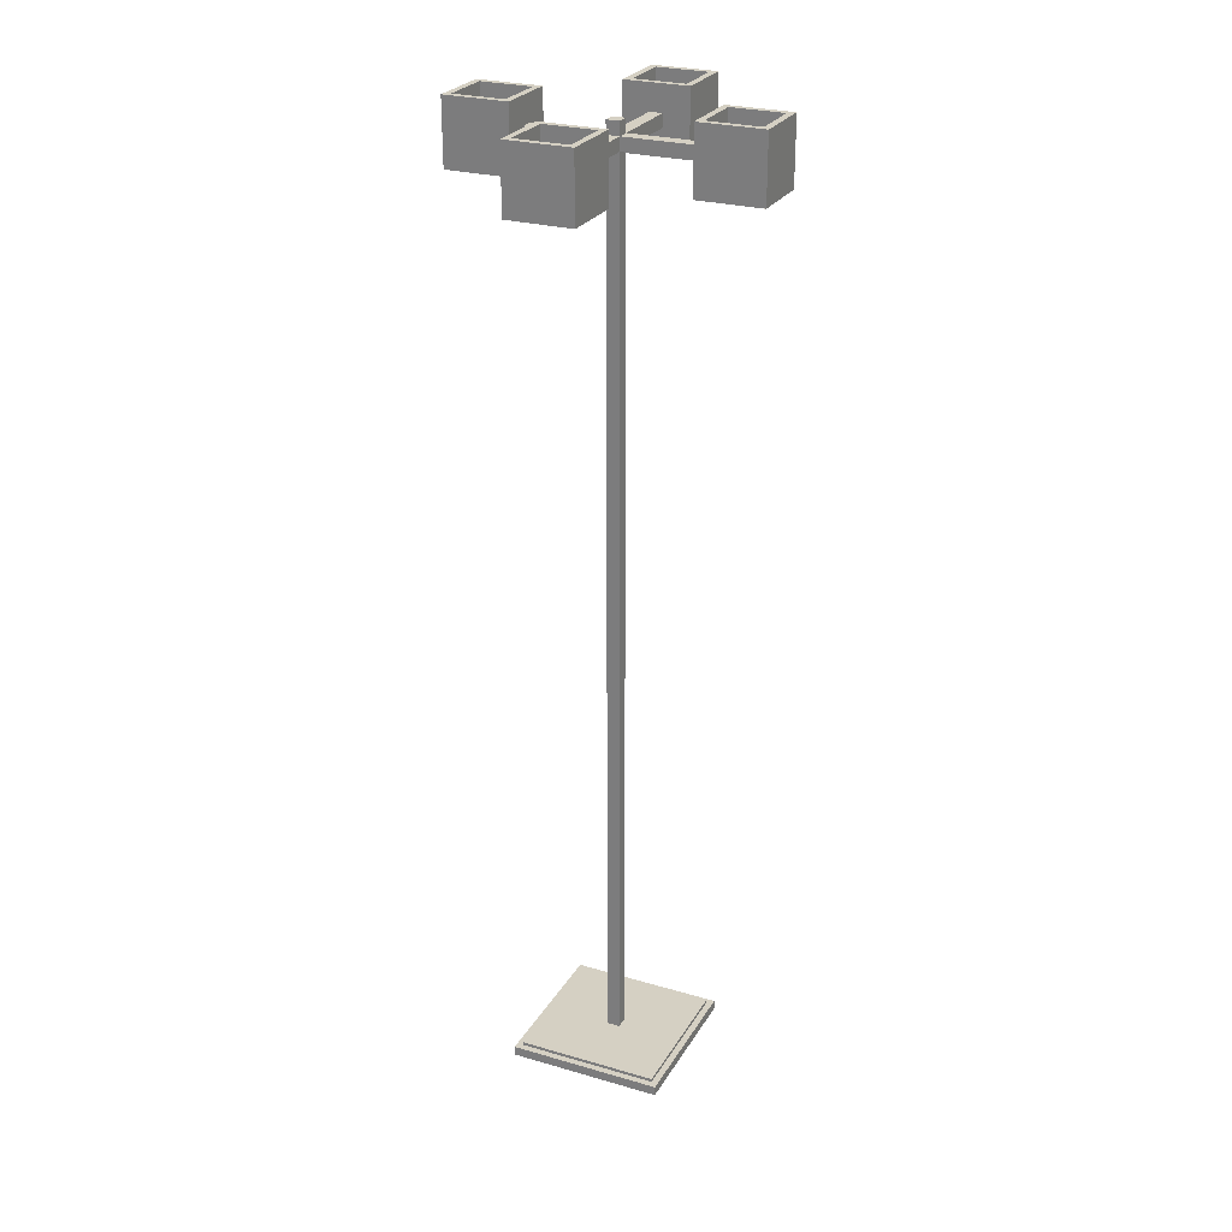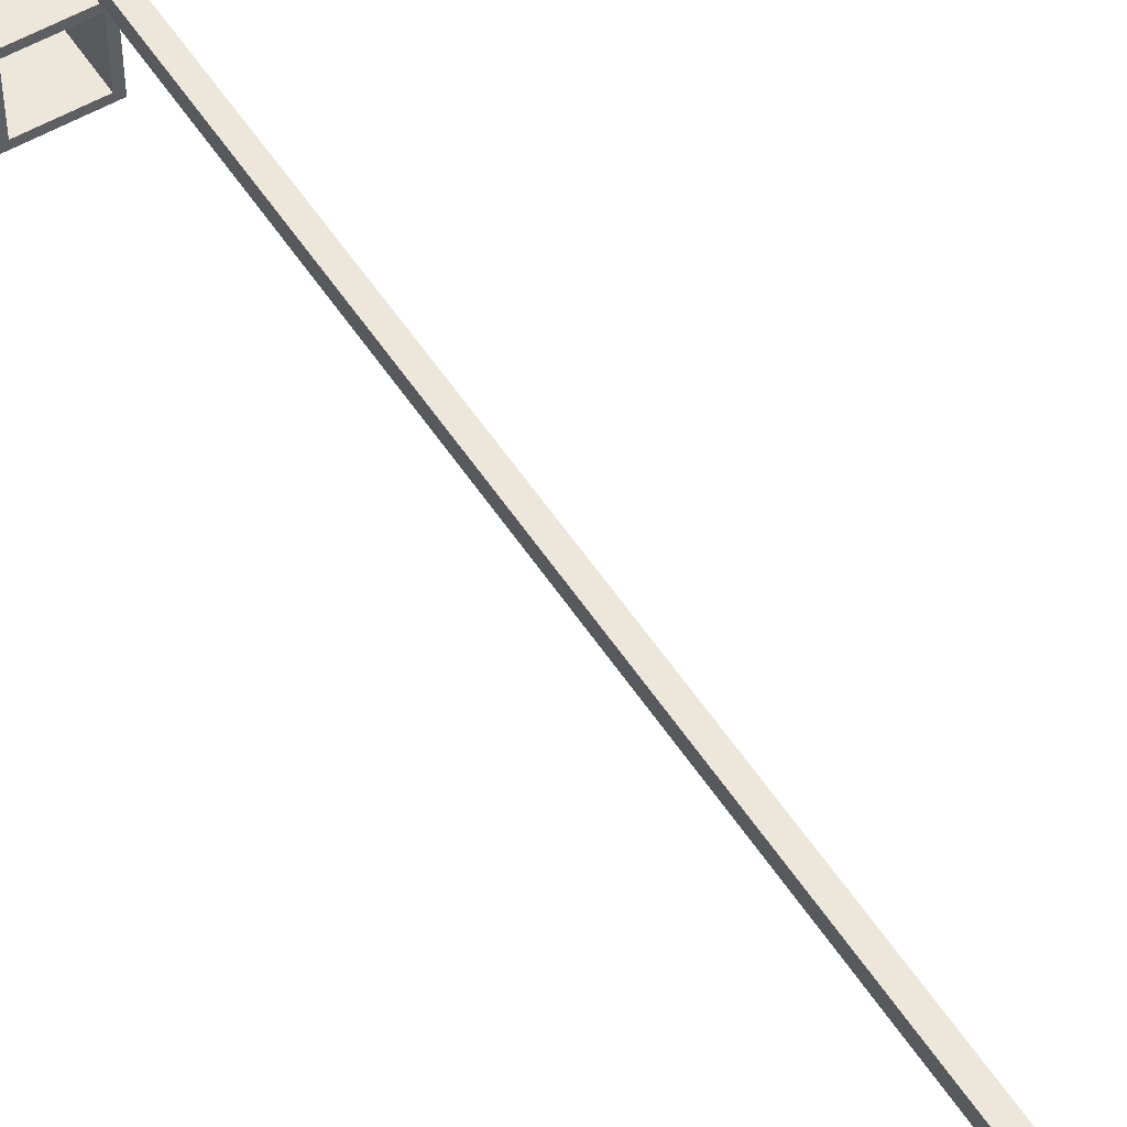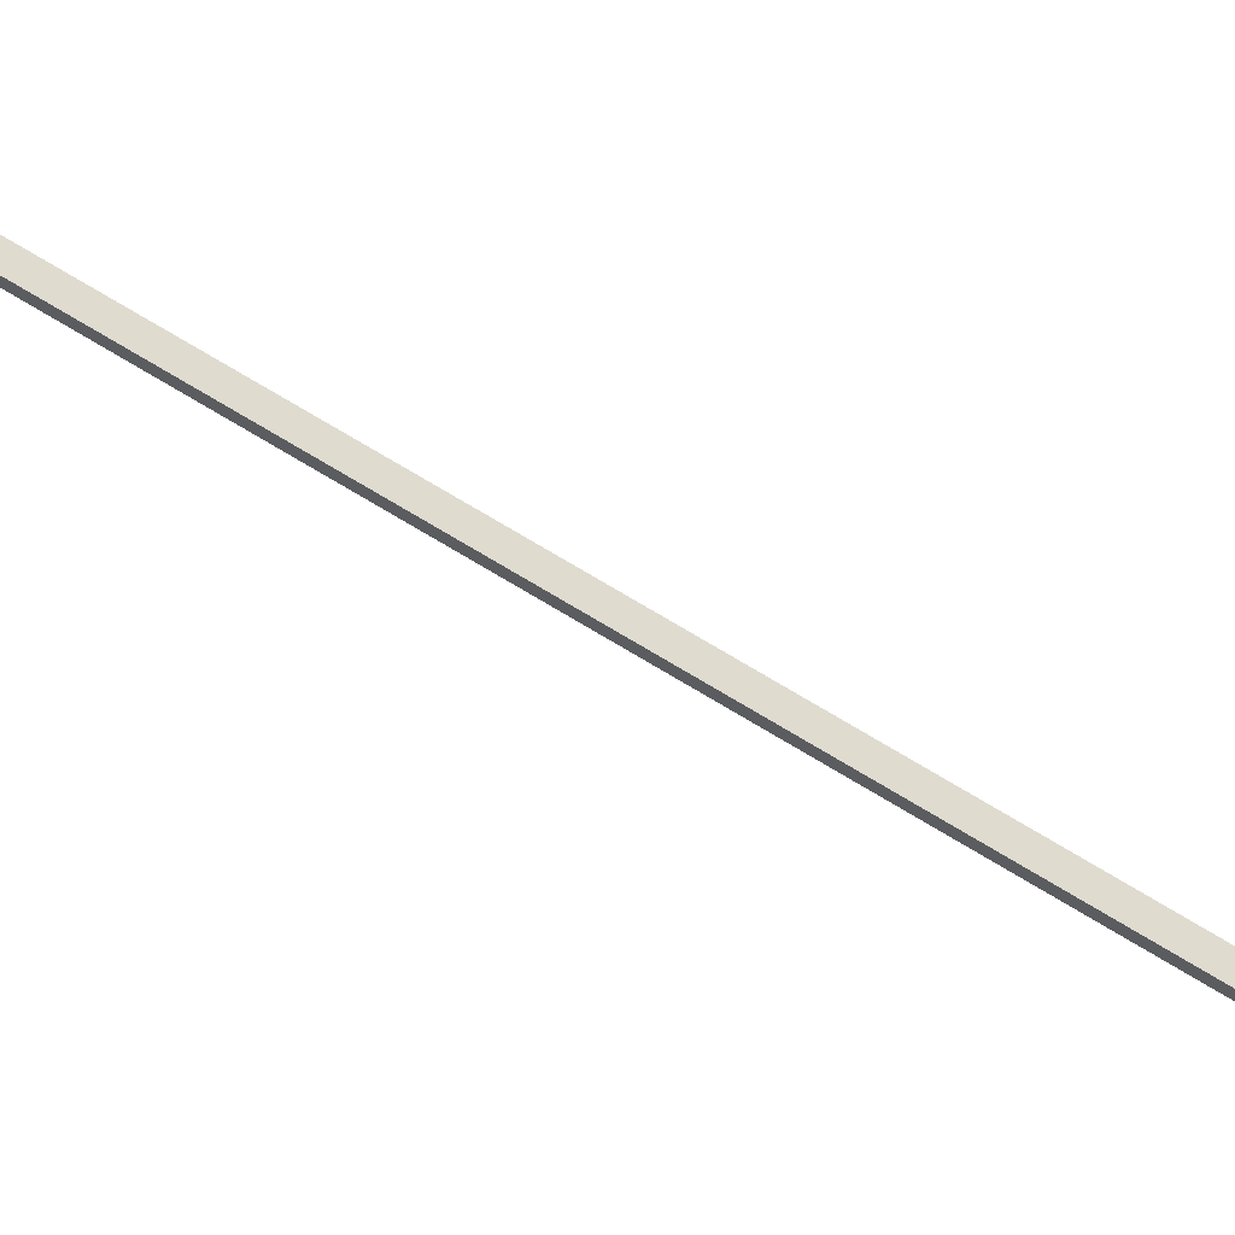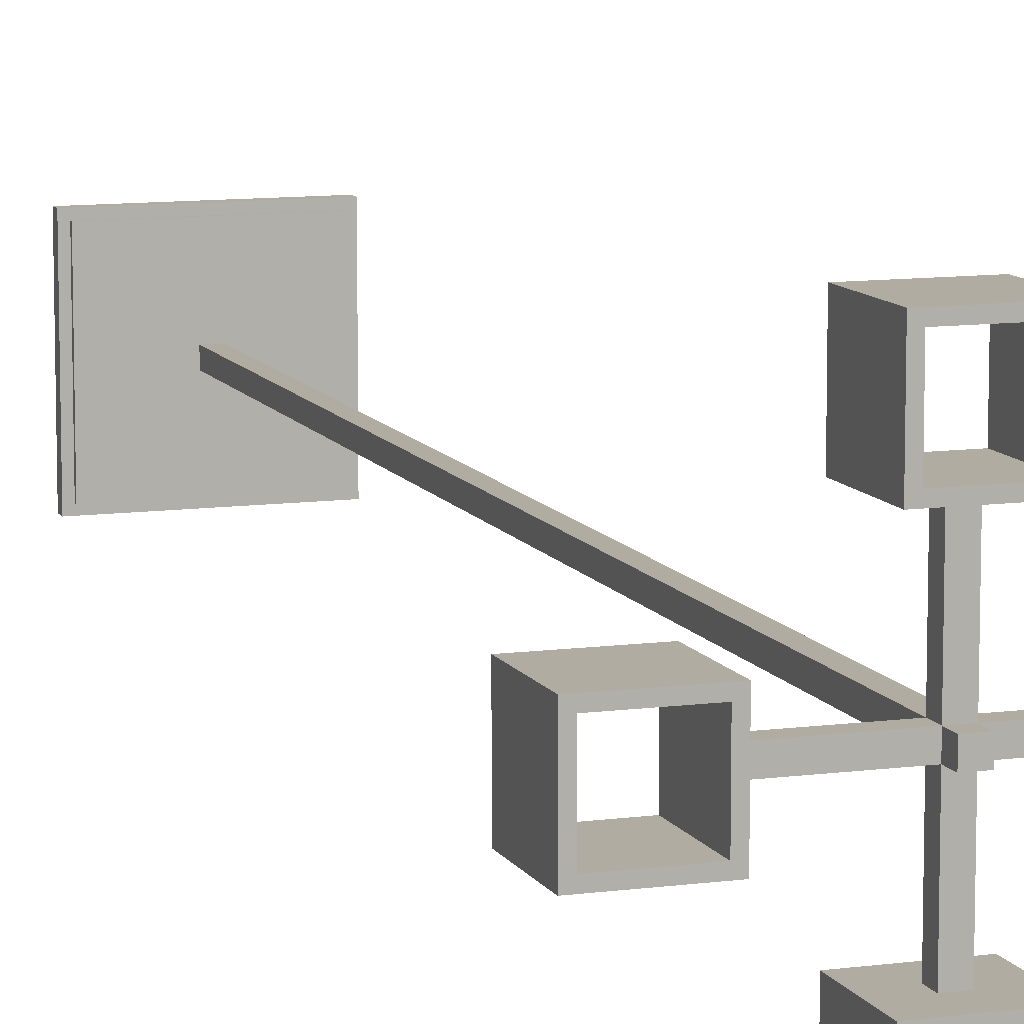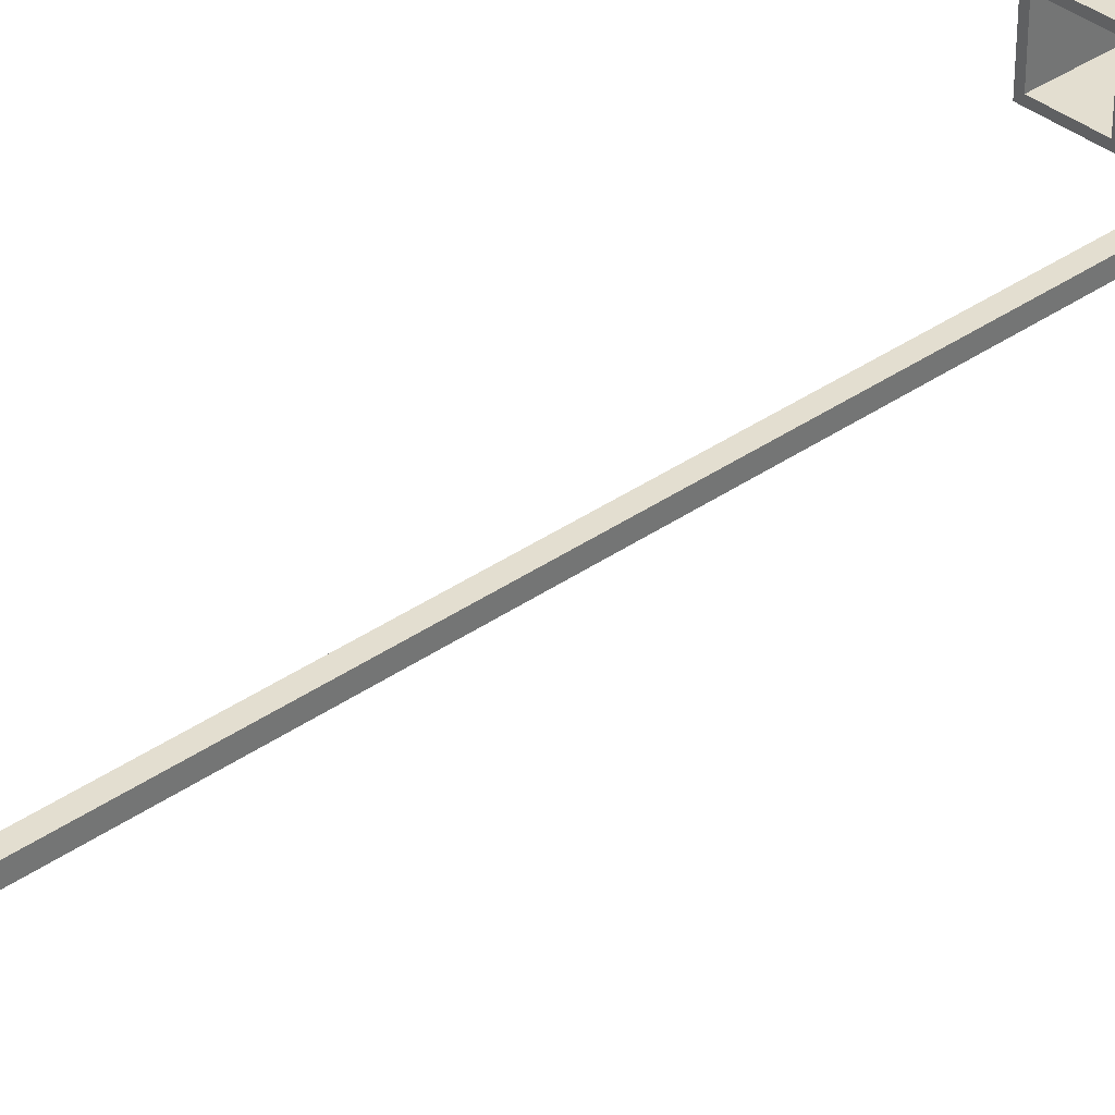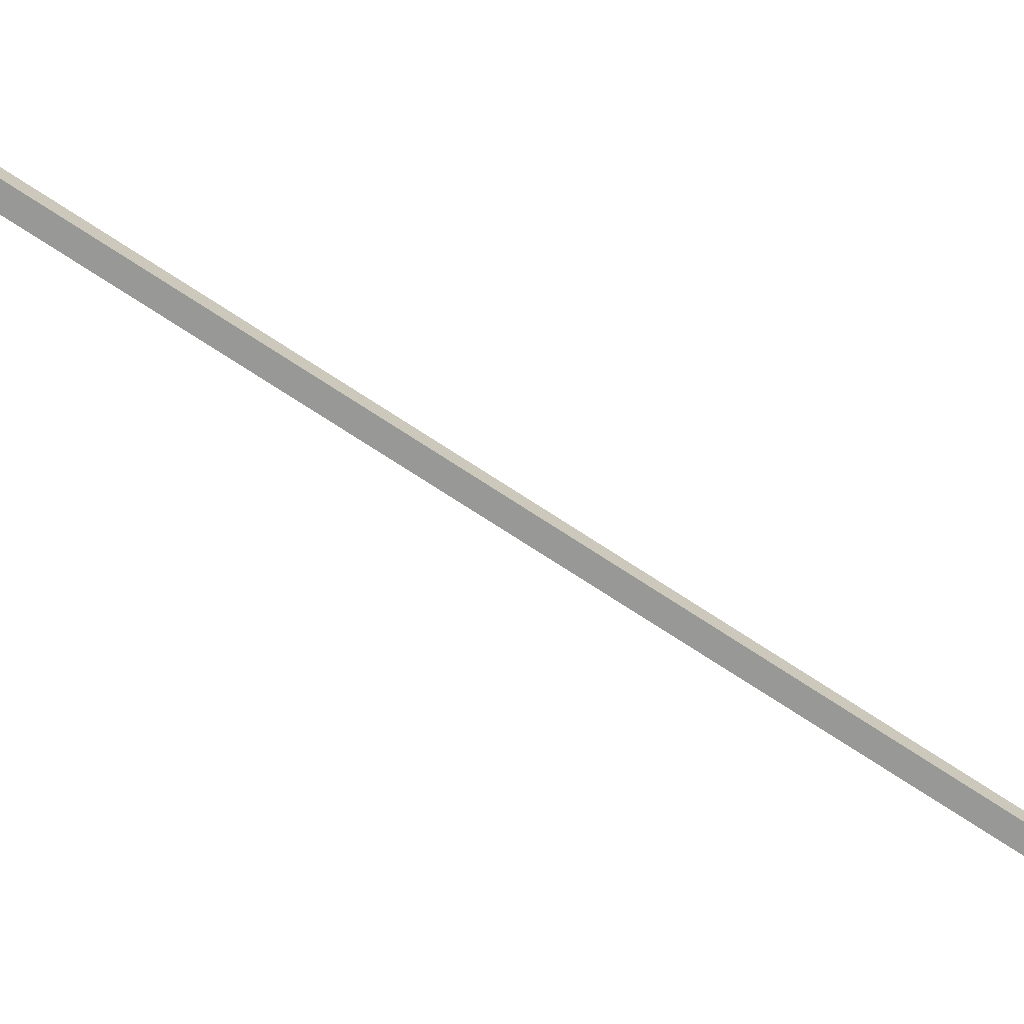
<metadata>
{"format":"obj","ext":"obj","renderer":"f3d","projection":"perspective","resolution":1024,"background":"white","views":[{"elev":26.4,"azim":-155.5,"up":"+Y"},{"elev":53.1,"azim":-32.0,"up":"+Z"},{"elev":70.4,"azim":-58.5,"up":"+Z"},{"elev":10.2,"azim":161.1,"up":"+Z"},{"elev":35.8,"azim":47.1,"up":"+Z"},{"elev":-68.5,"azim":56.0,"up":"+Z"}]}
</metadata>
<code>
v 0.02594 0.1716 -0.0854
v -0.02354 0.1097 -0.0854
v -0.02354 0.1716 -0.0854
v 0.02594 0.1097 -0.0854
v -0.02354 0.1716 -0.1349
v -0.02973 0.1716 -0.07921
v 0.02594 0.1097 -0.1349
v 0.03213 0.1097 -0.07921
v -0.02354 0.1097 -0.1349
v 0.03213 0.1716 -0.07921
v 0.02594 0.1716 -0.1349
v -0.02973 0.1097 -0.07921
v -0.02973 0.1716 -0.1411
v -0.004988 0.1469 -0.07921
v 0.03213 0.1097 -0.1411
v -0.004988 0.1345 -0.07921
v -0.02973 0.1097 -0.1411
v 0.03213 0.1716 -0.1411
v 0.007383 0.1469 -0.07921
v 0.007383 0.1345 -0.07921
v 0.08779 0.1716 0.02594
v 0.08779 0.1097 -0.02354
v 0.08779 0.1716 -0.02354
v 0.08779 0.1097 0.02594
v 0.1373 0.1716 -0.02354
v 0.08161 0.1716 -0.02973
v 0.1373 0.1097 0.02594
v 0.08161 0.1097 0.03213
v 0.1373 0.1097 -0.02354
v 0.08161 0.1716 0.03213
v 0.1373 0.1716 0.02594
v 0.08161 0.1097 -0.02973
v 0.1435 0.1716 -0.02973
v 0.08161 0.1469 -0.004988
v 0.1435 0.1097 0.03213
v 0.08161 0.1345 -0.004988
v 0.1435 0.1097 -0.02973
v 0.1435 0.1716 0.03213
v 0.08161 0.1469 0.007383
v 0.08161 0.1345 0.007383
v -0.07303 -0.7346 0.07542
v 0.07542 -0.7439 0.07542
v 0.07542 -0.7346 0.07542
v -0.07303 -0.7439 0.07542
v 0.07542 -0.7346 -0.07303
v 0.06924 -0.7346 0.06924
v -0.07303 -0.7439 -0.07303
v 0.07542 -0.7439 -0.07303
v -0.06684 -0.7346 0.06924
v -0.07303 -0.7346 -0.07303
v 0.06924 -0.7346 -0.06684
v -0.06684 -0.7315 0.06924
v -0.06684 -0.7346 -0.06684
v 0.06924 -0.7315 -0.06684
v 0.06924 -0.7315 0.06924
v 0.007383 -0.7315 0.007383
v -0.06684 -0.7315 -0.06684
v -0.004988 -0.7315 0.007383
v -0.004988 -0.7315 -0.004988
v 0.007383 -0.7315 -0.004988
v 0.007383 0.1345 0.007383
v 0.007383 0.1345 -0.004988
v -0.004988 0.1345 0.007383
v 0.007383 0.1345 0.08161
v 0.08161 0.1345 0.007383
v -0.004988 0.1345 -0.004988
v -0.004988 0.1345 0.08161
v 0.007383 0.1469 0.007383
v -0.07921 0.1345 -0.004988
v -0.004988 0.1345 -0.07921
v -0.004988 0.1469 0.08161
v 0.007383 0.1469 0.08161
v 0.007383 0.1469 -0.004988
v 0.08161 0.1469 0.007383
v -0.07921 0.1345 0.007383
v -0.004988 0.1469 -0.004988
v 0.007383 0.1345 -0.07921
v -0.004988 0.1469 0.007383
v 0.007383 0.1469 -0.07921
v -0.07921 0.1469 0.007383
v -0.07921 0.1469 -0.004988
v -0.004988 0.1469 -0.07921
v -0.004988 0.1592 0.007383
v 0.007383 0.1592 -0.004988
v 0.007383 0.1592 0.007383
v -0.004988 0.1592 -0.004988
v -0.0854 0.1716 -0.02354
v -0.0854 0.1097 0.02594
v -0.0854 0.1716 0.02594
v -0.0854 0.1097 -0.02354
v -0.1349 0.1716 0.02594
v -0.07921 0.1716 0.03213
v -0.1349 0.1097 -0.02354
v -0.07921 0.1097 -0.02973
v -0.1349 0.1097 0.02594
v -0.07921 0.1716 -0.02973
v -0.1349 0.1716 -0.02354
v -0.07921 0.1097 0.03213
v -0.1411 0.1716 0.03213
v -0.07921 0.1469 0.007383
v -0.1411 0.1097 -0.02973
v -0.07921 0.1345 0.007383
v -0.1411 0.1097 0.03213
v -0.1411 0.1716 -0.02973
v -0.07921 0.1469 -0.004988
v -0.07921 0.1345 -0.004988
v -0.02354 0.1716 0.08779
v 0.02594 0.1097 0.08779
v 0.02594 0.1716 0.08779
v -0.02354 0.1097 0.08779
v 0.02594 0.1716 0.1373
v 0.03213 0.1716 0.08161
v -0.02354 0.1097 0.1373
v -0.02973 0.1097 0.08161
v 0.02594 0.1097 0.1373
v -0.02973 0.1716 0.08161
v -0.02354 0.1716 0.1373
v 0.03213 0.1097 0.08161
v 0.03213 0.1716 0.1435
v 0.007383 0.1469 0.08161
v -0.02973 0.1097 0.1435
v 0.007383 0.1345 0.08161
v 0.03213 0.1097 0.1435
v -0.02973 0.1716 0.1435
g mesh1_mesh1-geometry
f 1 2 3
f 2 1 4
f 3 2 1
f 4 1 2
f 2 5 3
f 3 5 2
f 3 6 1
f 1 6 3
f 1 7 4
f 4 7 1
f 4 8 2
f 2 8 4
f 5 2 9
f 9 2 5
f 5 6 3
f 3 6 5
f 10 1 6
f 6 1 10
f 7 1 11
f 11 1 7
f 7 8 4
f 4 8 7
f 12 2 8
f 8 2 12
f 12 9 2
f 2 9 12
f 7 5 9
f 9 5 7
f 5 13 6
f 6 13 5
f 10 11 1
f 1 11 10
f 6 14 10
f 10 14 6
f 5 7 11
f 11 7 5
f 7 15 8
f 8 15 7
f 16 12 8
f 8 12 16
f 17 9 12
f 12 9 17
f 9 17 7
f 7 17 9
f 13 5 18
f 18 5 13
f 17 6 13
f 13 6 17
f 18 11 10
f 10 11 18
f 14 6 12
f 12 6 14
f 10 14 19
f 19 14 10
f 11 18 5
f 5 18 11
f 15 7 17
f 17 7 15
f 18 8 15
f 15 8 18
f 12 16 14
f 14 16 12
f 16 8 20
f 20 8 16
f 6 17 12
f 12 17 6
f 18 17 13
f 13 17 18
f 8 18 10
f 10 18 8
f 10 19 8
f 8 19 10
f 17 18 15
f 15 18 17
f 20 8 19
f 19 8 20
g mesh1_mesh1-geometry
f 21 22 23
f 22 21 24
f 23 22 21
f 24 21 22
f 22 25 23
f 23 25 22
f 23 26 21
f 21 26 23
f 21 27 24
f 24 27 21
f 24 28 22
f 22 28 24
f 25 22 29
f 29 22 25
f 25 26 23
f 23 26 25
f 30 21 26
f 26 21 30
f 27 21 31
f 31 21 27
f 27 28 24
f 24 28 27
f 32 22 28
f 28 22 32
f 32 29 22
f 22 29 32
f 27 25 29
f 29 25 27
f 25 33 26
f 26 33 25
f 30 31 21
f 21 31 30
f 26 34 30
f 30 34 26
f 25 27 31
f 31 27 25
f 27 35 28
f 28 35 27
f 36 32 28
f 28 32 36
f 37 29 32
f 32 29 37
f 29 37 27
f 27 37 29
f 33 25 38
f 38 25 33
f 37 26 33
f 33 26 37
f 38 31 30
f 30 31 38
f 34 26 32
f 32 26 34
f 30 34 39
f 39 34 30
f 31 38 25
f 25 38 31
f 35 27 37
f 37 27 35
f 38 28 35
f 35 28 38
f 32 36 34
f 34 36 32
f 36 28 40
f 40 28 36
f 26 37 32
f 32 37 26
f 38 37 33
f 33 37 38
f 28 38 30
f 30 38 28
f 30 39 28
f 28 39 30
f 37 38 35
f 35 38 37
f 40 28 39
f 39 28 40
g mesh2_mesh2-geometry
f 41 42 43
f 42 41 44
f 42 45 43
f 43 46 41
f 41 47 44
f 47 42 44
f 45 42 48
f 46 43 45
f 49 41 46
f 47 41 50
f 42 47 48
f 47 45 48
f 46 45 51
f 41 49 50
f 46 52 49
f 45 47 50
f 51 45 53
f 54 46 51
f 50 49 53
f 52 46 55
f 52 53 49
f 50 53 45
f 53 54 51
f 46 54 55
f 55 56 52
f 53 52 57
f 54 53 57
f 56 55 54
f 58 52 56
f 52 58 57
f 57 59 54
f 56 54 60
f 61 58 56
f 57 58 59
f 60 54 59
f 62 56 60
f 58 61 63
f 56 62 61
f 63 59 58
f 59 62 60
f 64 63 61
f 62 65 61
f 59 63 66
f 62 59 66
f 63 64 67
f 68 64 61
f 65 62 36
f 65 68 61
f 63 69 66
f 70 62 66
f 64 71 67
f 71 63 67
f 64 68 72
f 73 36 62
f 34 65 36
f 68 65 74
f 69 63 75
f 69 76 66
f 62 70 77
f 76 70 66
f 71 64 72
f 63 71 78
f 68 71 72
f 36 73 34
f 62 79 73
f 65 34 74
f 34 68 74
f 63 80 75
f 80 69 75
f 76 69 81
f 82 77 70
f 79 62 77
f 70 76 82
f 71 68 78
f 80 63 78
f 68 34 73
f 79 76 73
f 69 80 81
f 80 76 81
f 77 82 79
f 76 79 82
f 68 83 78
f 76 80 78
f 84 68 73
f 76 84 73
f 83 68 85
f 83 76 78
f 68 84 85
f 84 76 86
f 84 83 85
f 76 83 86
f 83 84 86
g mesh2_mesh2-geometry
f 43 42 41
f 44 41 42
f 43 45 42
f 41 46 43
f 44 47 41
f 44 42 47
f 48 42 45
f 45 43 46
f 46 41 49
f 50 41 47
f 48 47 42
f 48 45 47
f 51 45 46
f 50 49 41
f 49 52 46
f 50 47 45
f 53 45 51
f 51 46 54
f 53 49 50
f 55 46 52
f 49 53 52
f 45 53 50
f 51 54 53
f 55 54 46
f 52 56 55
f 57 52 53
f 57 53 54
f 54 55 56
f 56 52 58
f 57 58 52
f 54 59 57
f 60 54 56
f 56 58 61
f 59 58 57
f 59 54 60
f 60 56 62
f 63 61 58
f 61 62 56
f 58 59 63
f 60 62 59
f 61 63 64
f 61 65 62
f 66 63 59
f 66 59 62
f 67 64 63
f 61 64 68
f 36 62 65
f 61 68 65
f 66 69 63
f 66 62 70
f 67 71 64
f 67 63 71
f 72 68 64
f 62 36 73
f 36 65 34
f 74 65 68
f 75 63 69
f 66 76 69
f 77 70 62
f 66 70 76
f 72 64 71
f 78 71 63
f 72 71 68
f 34 73 36
f 73 79 62
f 74 34 65
f 74 68 34
f 75 80 63
f 75 69 80
f 81 69 76
f 70 77 82
f 77 62 79
f 82 76 70
f 78 68 71
f 78 63 80
f 73 34 68
f 73 76 79
f 81 80 69
f 81 76 80
f 79 82 77
f 82 79 76
f 78 83 68
f 78 80 76
f 73 68 84
f 73 84 76
f 85 68 83
f 78 76 83
f 85 84 68
f 86 76 84
f 85 83 84
f 86 83 76
f 86 84 83
g mesh1_mesh1-geometry
f 87 88 89
f 88 87 90
f 89 88 87
f 90 87 88
f 88 91 89
f 89 91 88
f 89 92 87
f 87 92 89
f 87 93 90
f 90 93 87
f 90 94 88
f 88 94 90
f 91 88 95
f 95 88 91
f 91 92 89
f 89 92 91
f 96 87 92
f 92 87 96
f 93 87 97
f 97 87 93
f 93 94 90
f 90 94 93
f 98 88 94
f 94 88 98
f 98 95 88
f 88 95 98
f 93 91 95
f 95 91 93
f 91 99 92
f 92 99 91
f 96 97 87
f 87 97 96
f 92 100 96
f 96 100 92
f 91 93 97
f 97 93 91
f 93 101 94
f 94 101 93
f 102 98 94
f 94 98 102
f 103 95 98
f 98 95 103
f 95 103 93
f 93 103 95
f 99 91 104
f 104 91 99
f 103 92 99
f 99 92 103
f 104 97 96
f 96 97 104
f 100 92 98
f 98 92 100
f 96 100 105
f 105 100 96
f 97 104 91
f 91 104 97
f 101 93 103
f 103 93 101
f 104 94 101
f 101 94 104
f 98 102 100
f 100 102 98
f 102 94 106
f 106 94 102
f 92 103 98
f 98 103 92
f 104 103 99
f 99 103 104
f 94 104 96
f 96 104 94
f 96 105 94
f 94 105 96
f 103 104 101
f 101 104 103
f 106 94 105
f 105 94 106
g mesh1_mesh1-geometry
f 107 108 109
f 108 107 110
f 109 108 107
f 110 107 108
f 108 111 109
f 109 111 108
f 109 112 107
f 107 112 109
f 107 113 110
f 110 113 107
f 110 114 108
f 108 114 110
f 111 108 115
f 115 108 111
f 111 112 109
f 109 112 111
f 116 107 112
f 112 107 116
f 113 107 117
f 117 107 113
f 113 114 110
f 110 114 113
f 118 108 114
f 114 108 118
f 118 115 108
f 108 115 118
f 113 111 115
f 115 111 113
f 111 119 112
f 112 119 111
f 116 117 107
f 107 117 116
f 112 120 116
f 116 120 112
f 111 113 117
f 117 113 111
f 113 121 114
f 114 121 113
f 122 118 114
f 114 118 122
f 123 115 118
f 118 115 123
f 115 123 113
f 113 123 115
f 119 111 124
f 124 111 119
f 123 112 119
f 119 112 123
f 124 117 116
f 116 117 124
f 120 112 118
f 118 112 120
f 116 120 71
f 71 120 116
f 117 124 111
f 111 124 117
f 121 113 123
f 123 113 121
f 124 114 121
f 121 114 124
f 118 122 120
f 120 122 118
f 122 114 67
f 67 114 122
f 112 123 118
f 118 123 112
f 124 123 119
f 119 123 124
f 114 124 116
f 116 124 114
f 116 71 114
f 114 71 116
f 123 124 121
f 121 124 123
f 67 114 71
f 71 114 67

</code>
